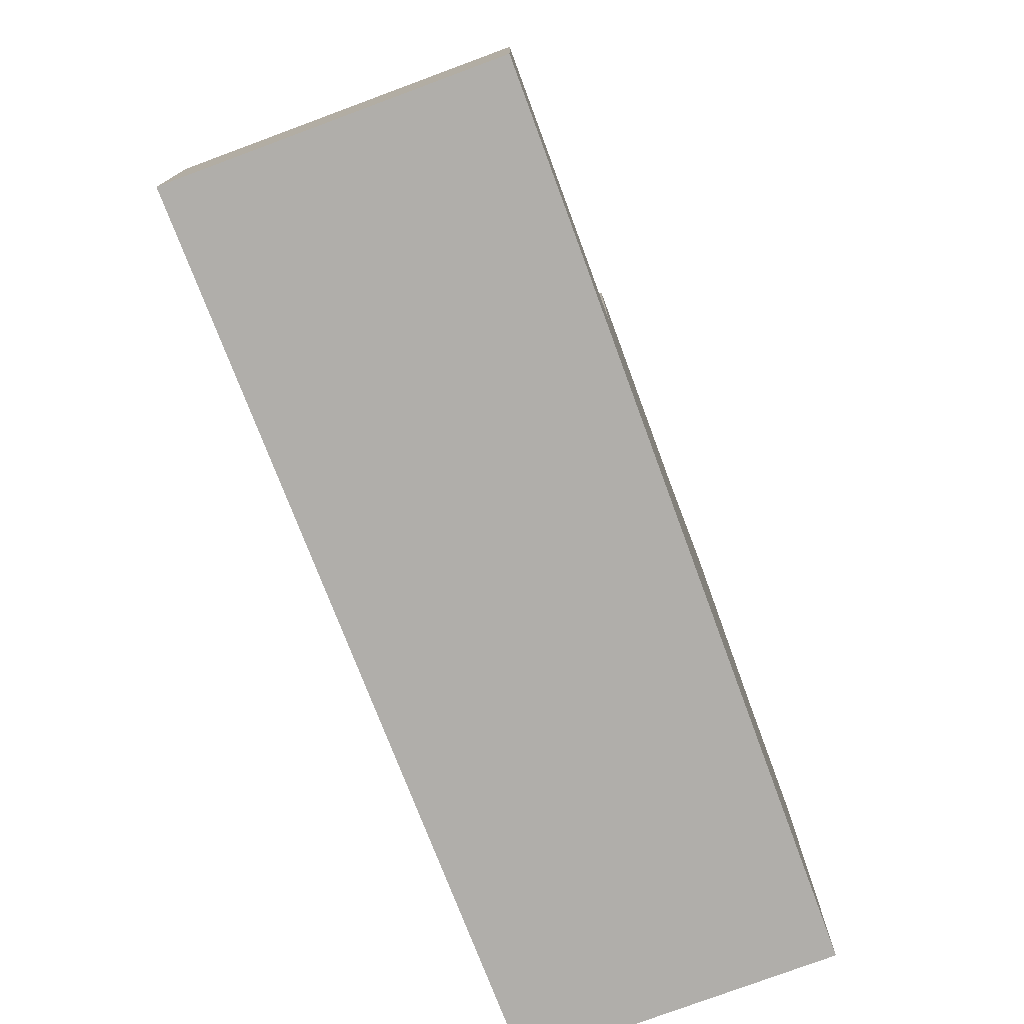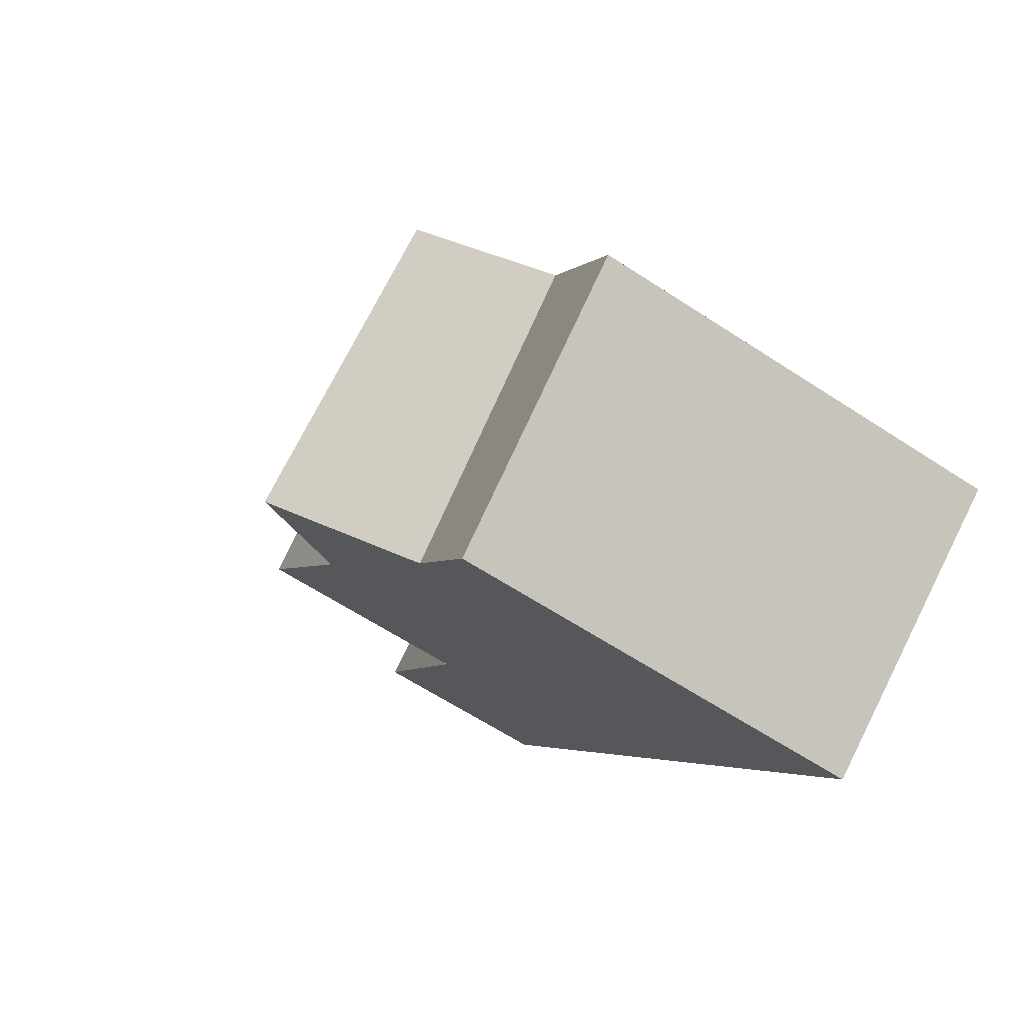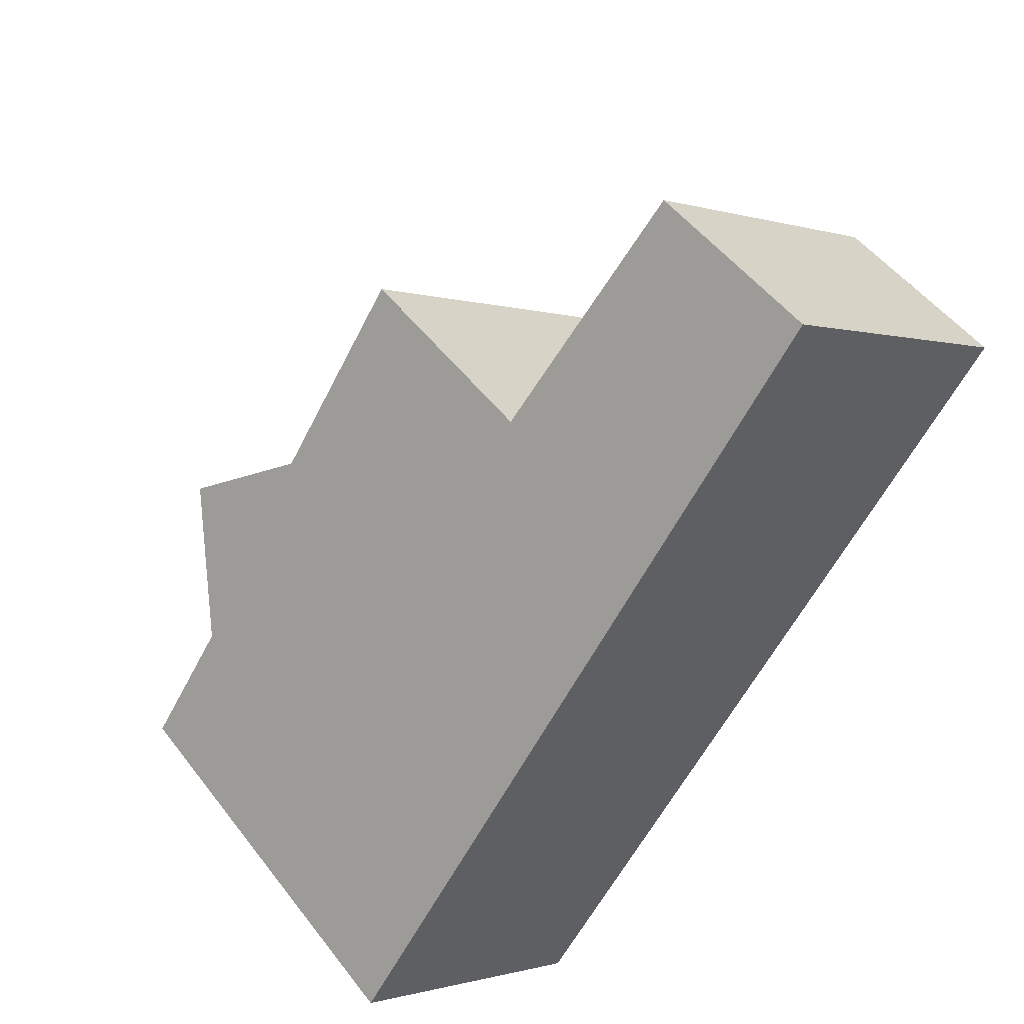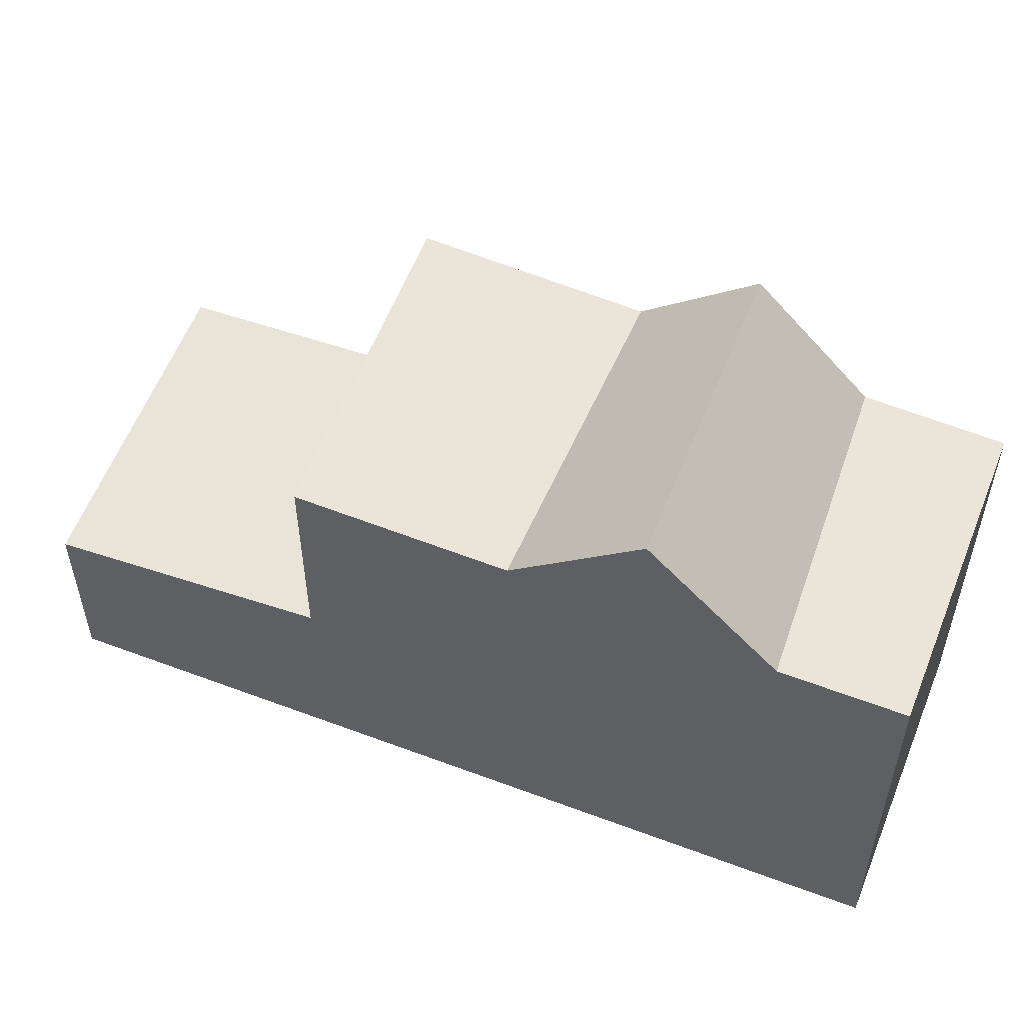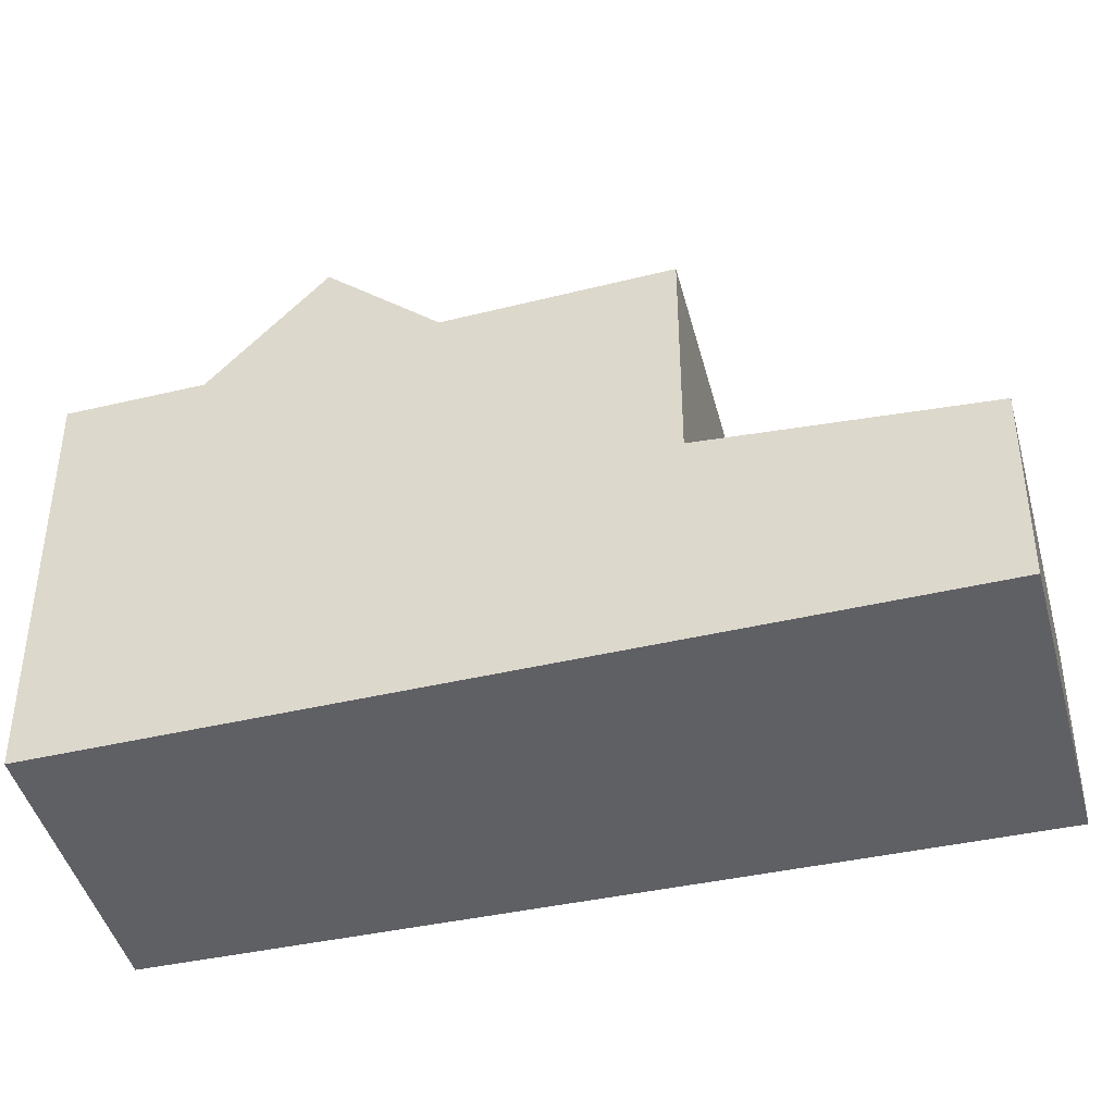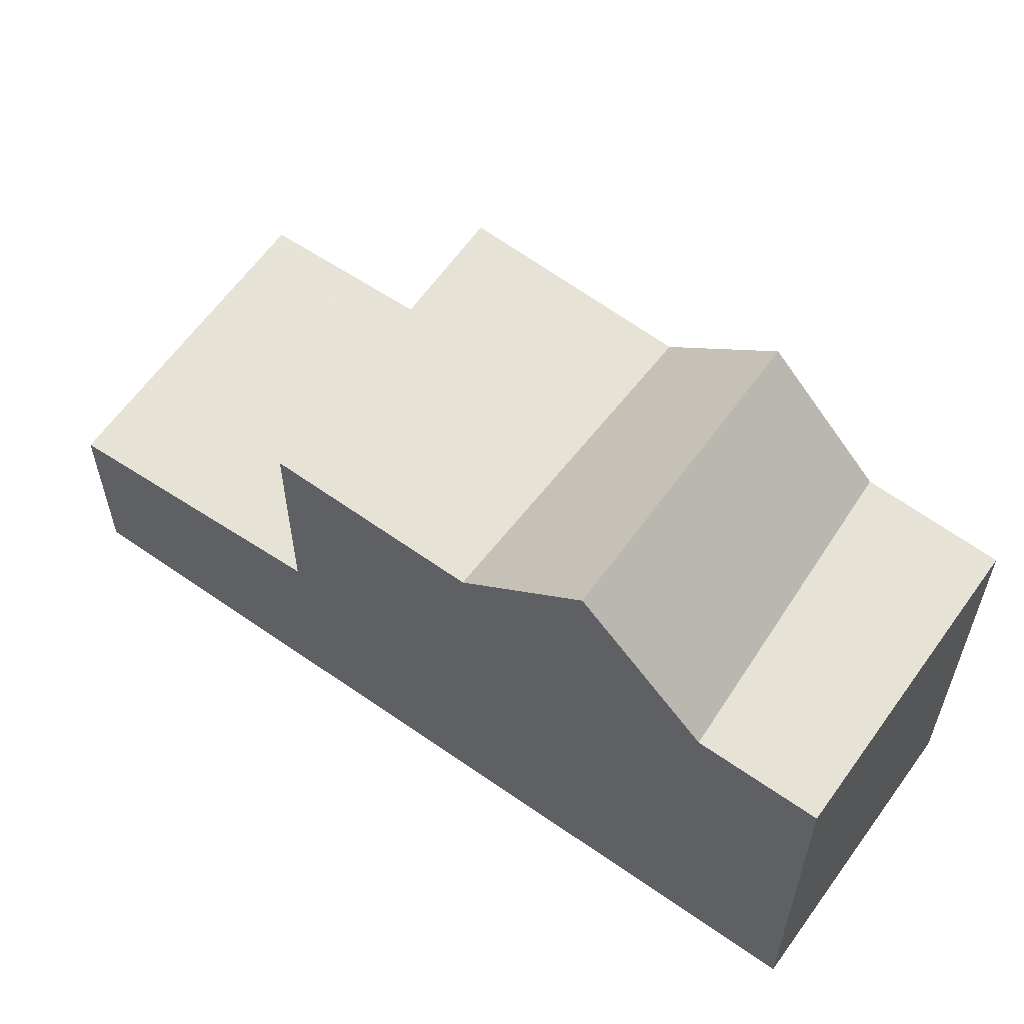
<metadata>
{"format":"obj","ext":"obj","renderer":"f3d","projection":"perspective","resolution":1024,"background":"white","views":[{"elev":-77.8,"azim":-123.4,"up":"+Z"},{"elev":-62.0,"azim":56.2,"up":"+Y"},{"elev":50.5,"azim":144.0,"up":"+Y"},{"elev":57.4,"azim":-32.2,"up":"+Z"},{"elev":-43.6,"azim":140.8,"up":"+Z"},{"elev":61.6,"azim":-18.1,"up":"+Z"}]}
</metadata>
<code>
v -687.4 -1194 2.479
v -684.1 -1191 2.531
v -677.7 -1200 5.422
v -680.8 -1203 5.303
v -685.6 -1196 2.732
v -682.3 -1194 2.793
v -684.2 -1191 2.529
v -682.4 -1194 2.79
v -685.6 -1196 2.732
v -687.4 -1194 2.479
v -687.4 -1194 2.479
v -687.4 -1194 2.479
v -684.2 -1191 2.529
v -684.5 -1192 2.524
v -684.5 -1192 2.524
v -682.7 -1194 2.784
v -682 -1194 2.825
v -685.3 -1196 2.774
v -685.2 -1197 5.592
v -685.2 -1197 5.592
v -682 -1194 5.721
v -683.7 -1199 5.537
v -683.7 -1199 5.537
v -680.4 -1196 5.661
v -682.1 -1194 5.716
v -680.5 -1197 5.656
v -681.9 -1201 5.47
v -678.8 -1199 5.6
v -680.4 -1196 5.661
v -683.7 -1199 5.537
v -682 -1194 5.725
v -685.3 -1196 5.595
v -681.8 -1201 5.311
v -678.7 -1199 5.432
v -678.8 -1199 5.427
v -678.7 -1199 5.432
v -681.8 -1201 5.311
v -685.3 -1196 5.342
v -682 -1194 5.466
v -679.6 -1198 6.932
v -682.8 -1200 6.984
v -685.3 -1196 3.174
v -682 -1194 3.133
v -682.8 -1200 6.984
v -679.6 -1198 6.932
v -677.8 -1200 5.417
v -678.8 -1199 5.427
v -678.9 -1199 5.594
v -682.2 -1194 2.823
v -680.5 -1197 5.656
v -682.2 -1194 5.72
v -682.2 -1194 5.461
v -679.7 -1198 6.934
v -679.7 -1198 6.934
v -682.2 -1194 3.135
v -685.3 -1196 2.774
v -685.3 -1196 3.174
v -683.7 -1199 5.537
v -682.7 -1200 6.984
v -685.3 -1196 5.595
v -681.8 -1201 5.311
v -680.8 -1203 5.303
v -681.9 -1201 5.47
v -681.8 -1201 5.311
v -685.3 -1196 5.342
v -682.7 -1200 6.984
v -684.1 -1191 2.531
v -682.5 -1194 3.139
v -682.5 -1194 2.818
v -680 -1198 6.939
v -680.9 -1197 5.643
v -682.5 -1194 5.706
v -679.2 -1199 5.415
v -678.2 -1201 5.405
v -679.2 -1199 5.415
v -679.3 -1199 5.581
v -682.5 -1194 5.448
v -680 -1198 6.939
v -682.4 -1195 5.703
v -680.9 -1197 5.643
v -682.5 -1194 2.818
v -682.2 -1194 2.823
v -682.5 -1194 5.706
v -682.2 -1194 5.72
v -685.3 -1196 2.774
v -685.3 -1196 5.595
v -682 -1194 2.825
v -685.3 -1196 2.774
v -685.3 -1196 5.595
v -682 -1194 5.725
v -677.8 -1200 5.417
v -678.2 -1201 5.405
v -680.8 -1203 5.303
v -677.7 -1200 5.422
v -680.8 -1203 5.303
v -687.4 -1194 2.479
v -687.4 -1194 2.479
v -687.4 -1194 0
v -687.4 -1194 0
v -684.1 -1191 2.531
v -684.1 -1191 2.531
v -684.1 -1191 0
v -684.1 -1191 0
v -677.8 -1200 5.417
v -677.7 -1200 5.422
v -677.7 -1200 0
v -677.8 -1200 0
v -680.8 -1203 5.303
v -680.8 -1203 5.303
v -680.8 -1203 0
v -680.8 -1203 0
v -687.4 -1194 2.479
v -685.6 -1196 2.732
v -685.6 -1196 0
v -687.4 -1194 0
v -682 -1194 2.825
v -682.3 -1194 2.793
v -682.3 -1194 0
v -682 -1194 0
v -684.1 -1191 2.531
v -684.2 -1191 2.529
v -684.2 -1191 0
v -684.1 -1191 0
v -684.5 -1192 2.524
v -687.4 -1194 2.479
v -687.4 -1194 0
v -684.5 -1192 0
v -687.4 -1194 2.479
v -687.4 -1194 2.479
v -687.4 -1194 0
v -687.4 -1194 0
v -684.2 -1191 2.529
v -684.5 -1192 2.524
v -684.5 -1192 0
v -684.2 -1191 0
v -685.3 -1196 5.595
v -685.2 -1197 5.592
v -685.2 -1197 0
v -685.3 -1196 0
v -680.4 -1196 5.661
v -682 -1194 5.721
v -682 -1194 8.882e-16
v -680.4 -1196 0
v -685.2 -1197 5.592
v -683.7 -1199 5.537
v -683.7 -1199 0
v -685.2 -1197 0
v -682.8 -1200 6.984
v -681.9 -1201 5.47
v -681.9 -1201 0
v -682.8 -1200 -8.882e-16
v -678.7 -1199 5.432
v -678.8 -1199 5.6
v -678.8 -1199 0
v -678.7 -1199 0
v -679.6 -1198 6.932
v -680.4 -1196 5.661
v -680.4 -1196 0
v -679.6 -1198 0
v -677.7 -1200 5.422
v -678.7 -1199 5.432
v -678.7 -1199 0
v -677.7 -1200 -8.882e-16
v -681.9 -1201 5.47
v -681.8 -1201 5.311
v -681.8 -1201 0
v -681.9 -1201 0
v -678.8 -1199 5.6
v -679.6 -1198 6.932
v -679.6 -1198 0
v -678.8 -1199 0
v -683.7 -1199 5.537
v -682.8 -1200 6.984
v -682.8 -1200 -8.882e-16
v -683.7 -1199 0
v -678.2 -1201 5.405
v -677.8 -1200 5.417
v -677.8 -1200 0
v -678.2 -1201 0
v -680.8 -1203 5.303
v -680.8 -1203 5.303
v -680.8 -1203 0
v -680.8 -1203 0
v -682.3 -1194 2.793
v -684.1 -1191 2.531
v -684.1 -1191 0
v -682.3 -1194 0
v -680.8 -1203 5.303
v -678.2 -1201 5.405
v -678.2 -1201 0
v -680.8 -1203 0
v -685.6 -1196 2.732
v -685.3 -1196 2.774
v -685.3 -1196 0
v -685.6 -1196 0
v -682 -1194 5.721
v -682 -1194 5.725
v -682 -1194 -8.882e-16
v -682 -1194 8.882e-16
v -677.7 -1200 5.422
v -677.7 -1200 5.422
v -677.7 -1200 -8.882e-16
v -677.7 -1200 0
v -681.8 -1201 5.311
v -680.8 -1203 5.303
v -680.8 -1203 0
v -681.8 -1201 0
v -677.7 -1200 0
v -680.8 -1203 0
v -687.4 -1194 0
v -684.1 -1191 0
f 83 79 19 86
f 91 35 34 94
f 48 28 36 47
f 16 9 12 15
f 67 6 8 13
f 12 9 5 11
f 11 1 10 12
f 15 12 10 14
f 14 7 13 15
f 15 13 8 16
f 52 39 31 51
f 86 19 20 89
f 22 20 19 23
f 80 23 19 79
f 25 21 24 26
f 55 43 39 52
f 53 40 28 48
f 49 17 43 55
f 50 29 45 54
f 90 21 25 84
f 95 33 61 93
f 64 37 27 63
f 60 32 38 65
f 65 38 42 57
f 63 27 41 66
f 57 42 18 56
f 59 44 30 58
f 69 49 55 68
f 71 50 54 70
f 92 73 35 91
f 76 48 47 75
f 77 52 51 72
f 68 55 52 77
f 78 53 48 76
f 13 7 2 67
f 68 57 56 69
f 70 59 58 71
f 93 61 73 92
f 75 64 63 76
f 72 60 65 77
f 77 65 57 68
f 76 63 66 78
f 84 25 79 83
f 79 25 26 80
f 81 16 8 82
f 85 9 16 81
f 82 8 6 87
f 88 5 9 85
f 91 46 74 92
f 92 74 62 93
f 94 3 46 91
f 93 62 4 95
f 97 98 99 96
f 101 102 103 100
f 105 106 107 104
f 109 110 111 108
f 113 114 115 112
f 117 118 119 116
f 121 122 123 120
f 125 126 127 124
f 129 130 131 128
f 133 134 135 132
f 137 138 139 136
f 141 142 143 140
f 145 146 147 144
f 149 150 151 148
f 153 154 155 152
f 157 158 159 156
f 161 162 163 160
f 165 166 167 164
f 169 170 171 168
f 173 174 175 172
f 177 178 179 176
f 181 182 183 180
f 185 186 187 184
f 189 190 191 188
f 193 194 195 192
f 197 198 199 196
f 201 202 203 200
f 205 206 207 204
f 209 210 211 208

</code>
